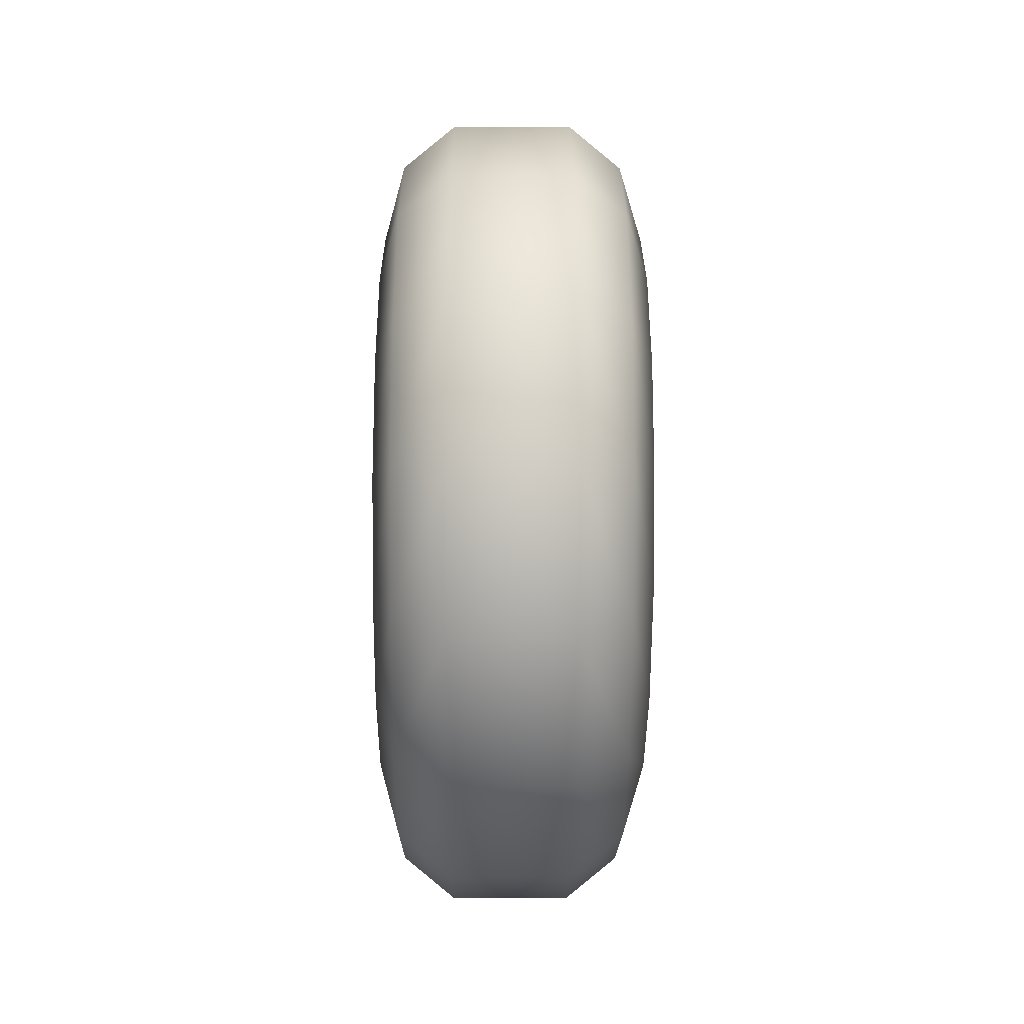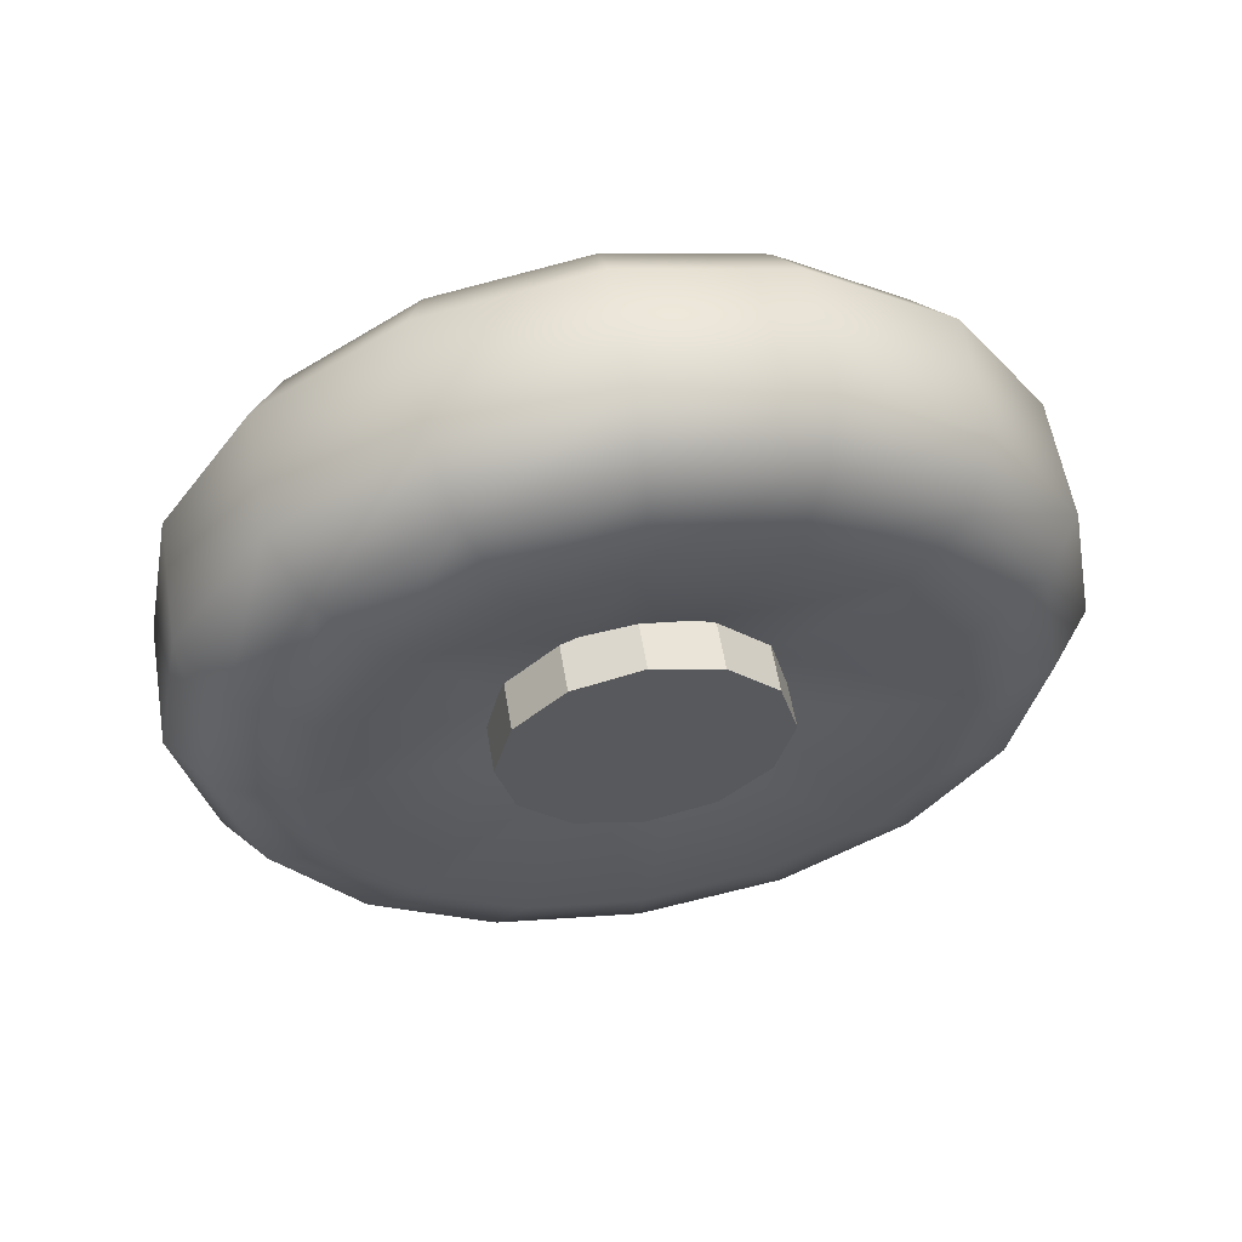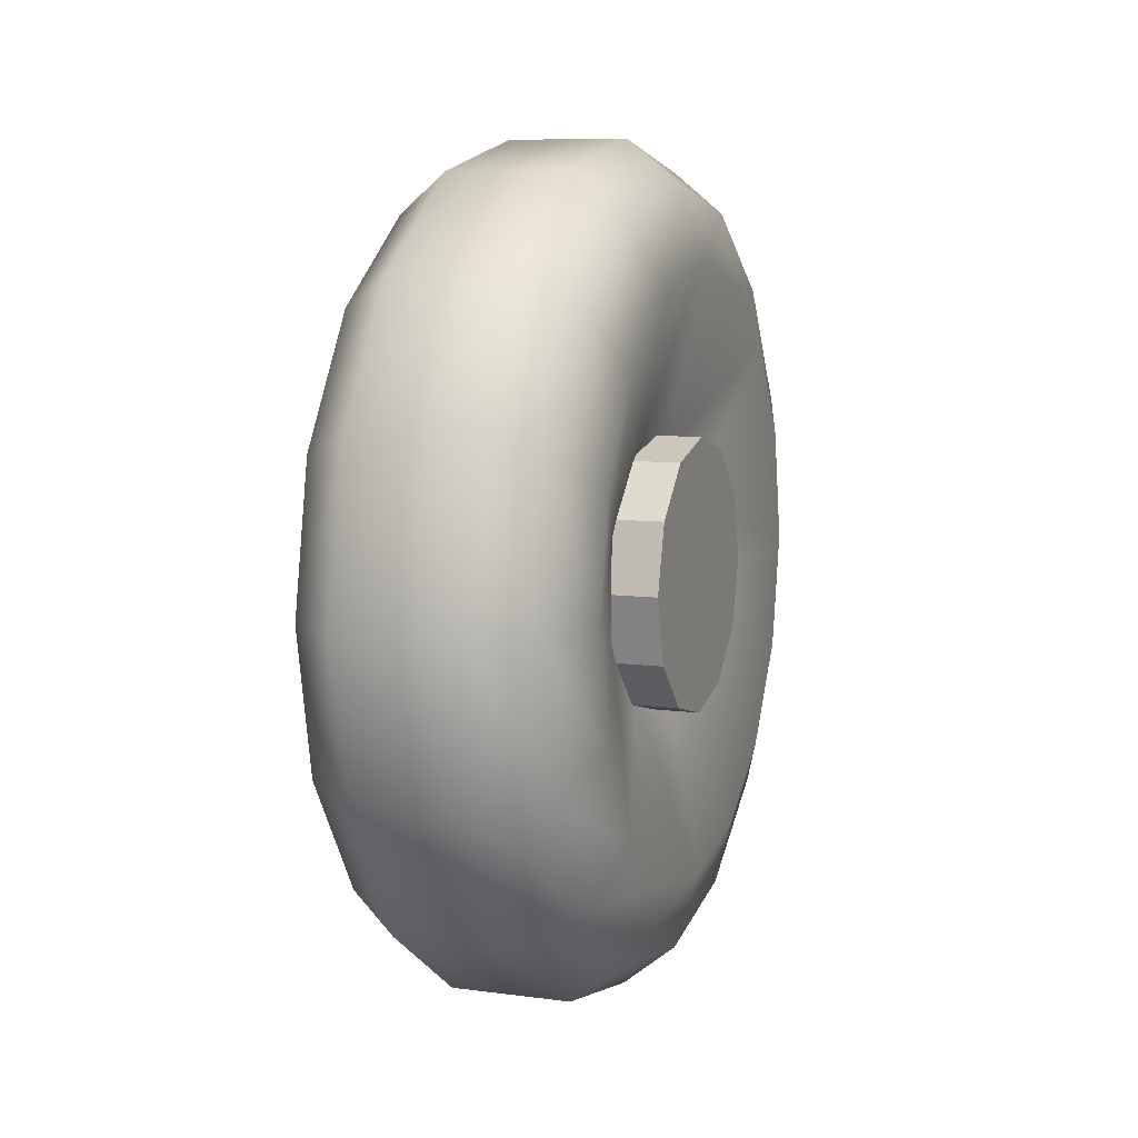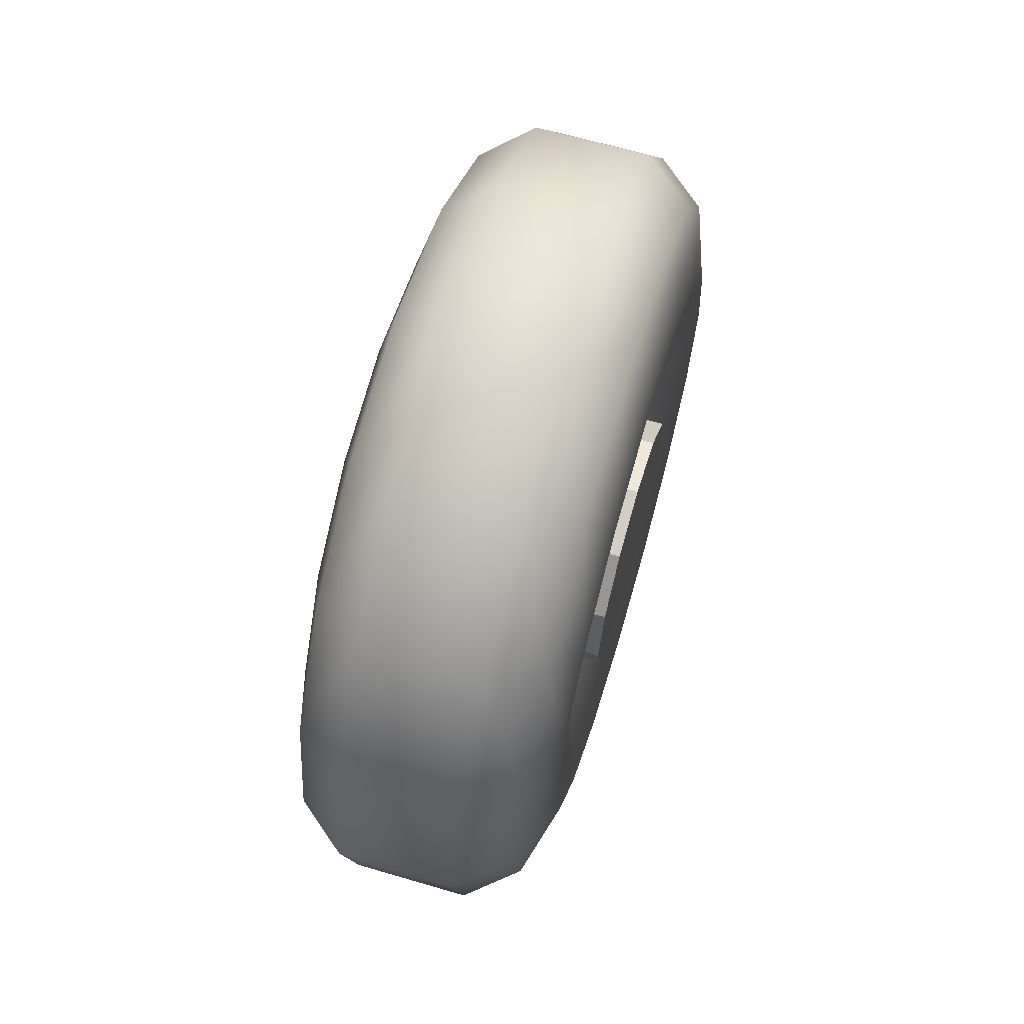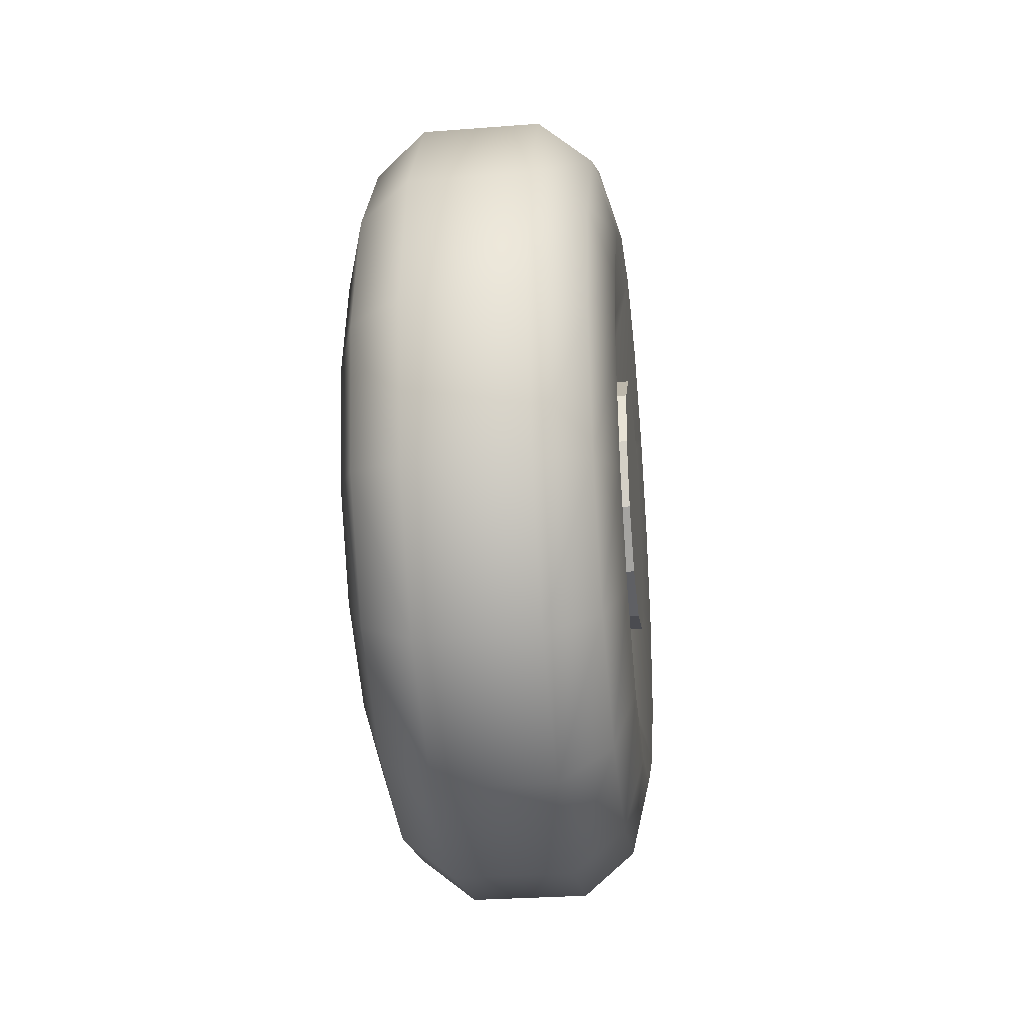
<metadata>
{"format":"obj","ext":"obj","renderer":"f3d","projection":"perspective","resolution":1024,"background":"white","views":[{"elev":-29.2,"azim":-0.3,"up":"+Z"},{"elev":57.6,"azim":80.5,"up":"+Y"},{"elev":8.7,"azim":19.8,"up":"+Y"},{"elev":65.7,"azim":16.4,"up":"+Z"},{"elev":-29.4,"azim":-173.5,"up":"+Y"}]}
</metadata>
<code>
g Wheelbarrow_1B_Wheel
v 0.04178 0.1137 0.2744
v 0.07933 2.012e-08 0.2667
v 0.04178 2.368e-08 0.2971
v 0.07933 0.1021 0.2464
v 0.09612 0 0.2123
v 0.04178 0.2101 0.2101
v 0.09612 0.08123 0.1961
v 0.07933 0.1886 0.1886
v 0.04178 0.2744 0.1137
v 0.09612 0.1501 0.1501
v 0.07933 0.2464 0.1021
v 0.04178 0.2971 8.951e-08
v 0.09612 0.1961 0.08123
v 0.07933 0.2667 8.047e-08
v 0.04178 0.2744 -0.1137
v 0.09612 0.2123 7.153e-08
v 0.07933 0.2464 -0.1021
v 0.04178 0.2101 -0.2101
v 0.09612 0.1961 -0.08123
v 0.07933 0.1886 -0.1886
v 0.04178 0.1137 -0.2744
v 0.09612 0.1501 -0.1501
v 0.07933 0.1021 -0.2464
v 0.04178 -1.848e-08 -0.2971
v 0.09612 0.08123 -0.1961
v 0.07933 -2.012e-08 -0.2667
v 0.09612 -1.788e-08 -0.2123
v -0.0437 -0.1137 -0.2744
v -0.0437 -1.848e-08 -0.2971
v -0.08125 -2.012e-08 -0.2667
v -0.08125 -0.1021 -0.2464
v -0.09612 -1.788e-08 -0.2123
v -0.0437 -0.2101 -0.2101
v -0.09612 -0.08123 -0.1961
v -0.08125 -0.1886 -0.1886
v -0.0437 -0.2744 -0.1137
v -0.09612 -0.1501 -0.1501
v -0.08125 -0.2464 -0.1021
v -0.0437 -0.2971 8.951e-08
v -0.09612 -0.1961 -0.08123
v -0.08125 -0.2667 8.047e-08
v -0.0437 -0.2744 0.1137
v -0.09612 -0.2123 7.153e-08
v -0.08125 -0.2464 0.1021
v -0.0437 -0.2101 0.2101
v -0.09612 -0.1961 0.08123
v -0.08125 -0.1886 0.1886
v -0.0437 -0.1137 0.2744
v -0.09612 -0.1501 0.1501
v -0.08125 -0.1021 0.2464
v -0.0437 2.368e-08 0.2971
v -0.09612 -0.08123 0.1961
v -0.08125 2.012e-08 0.2667
v -0.09612 0 0.2123
v -0.08125 -2.012e-08 -0.2667
v -0.09612 0.08123 -0.1961
v -0.09612 -1.788e-08 -0.2123
v -0.08125 0.1021 -0.2464
v -0.0437 -1.848e-08 -0.2971
v -0.09612 0.1501 -0.1501
v -0.0437 0.1137 -0.2744
v -0.08125 0.1886 -0.1886
v -0.09612 0.1961 -0.08123
v -0.0437 0.2101 -0.2101
v -0.08125 0.2464 -0.1021
v -0.09612 0.2123 7.153e-08
v -0.0437 0.2744 -0.1137
v -0.08125 0.2667 8.047e-08
v -0.09612 0.1961 0.08123
v -0.0437 0.2971 8.951e-08
v -0.08125 0.2464 0.1021
v -0.09612 0.1501 0.1501
v -0.0437 0.2744 0.1137
v -0.08125 0.1886 0.1886
v -0.09612 0.08123 0.1961
v -0.0437 0.2101 0.2101
v -0.08125 0.1021 0.2464
v -0.09612 0 0.2123
v -0.0437 0.1137 0.2744
v -0.08125 2.012e-08 0.2667
v -0.0437 2.368e-08 0.2971
v -0.09612 -1.788e-08 -0.2123
v -0.09612 0.08123 -0.1961
v -0.0637 0.03478 -0.08396
v -0.09612 0.1501 -0.1501
v -0.0637 0.08396 -0.03478
v -0.09612 0.1961 -0.08123
v -0.09612 0.2123 7.153e-08
v -0.0637 0.08396 0.03478
v -0.09612 0.1961 0.08123
v -0.09612 0.1501 0.1501
v -0.0637 0.03478 0.08396
v -0.09612 0.08123 0.1961
v -0.09612 0 0.2123
v -0.0637 -0.03478 0.08396
v -0.09612 0 0.2123
v -0.09612 -0.08123 0.1961
v -0.0637 -0.03478 0.08396
v -0.09612 -0.1501 0.1501
v -0.0637 -0.08396 0.03478
v -0.09612 -0.1961 0.08123
v -0.09612 -0.2123 7.153e-08
v -0.0637 -0.08396 -0.03478
v -0.09612 -0.1961 -0.08123
v -0.09612 -0.1501 -0.1501
v -0.0637 -0.03478 -0.08396
v -0.09612 -0.08123 -0.1961
v -0.09612 -1.788e-08 -0.2123
v -0.0637 0.03478 -0.08396
v 0.04178 -0.1137 -0.2744
v 0.07933 -2.012e-08 -0.2667
v 0.04178 -1.848e-08 -0.2971
v 0.07933 -0.1021 -0.2464
v 0.09612 -1.788e-08 -0.2123
v 0.04178 -0.2101 -0.2101
v 0.09612 -0.08123 -0.1961
v 0.07933 -0.1886 -0.1886
v 0.04178 -0.2744 -0.1137
v 0.09612 -0.1501 -0.1501
v 0.07933 -0.2464 -0.1021
v 0.04178 -0.2971 8.951e-08
v 0.09612 -0.1961 -0.08123
v 0.07933 -0.2667 8.047e-08
v 0.04178 -0.2744 0.1137
v 0.09612 -0.2123 7.153e-08
v 0.07933 -0.2464 0.1021
v 0.04178 -0.2101 0.2101
v 0.09612 -0.1961 0.08123
v 0.07933 -0.1886 0.1886
v 0.04178 -0.1137 0.2744
v 0.09612 -0.1501 0.1501
v 0.07933 -0.1021 0.2464
v 0.04178 2.368e-08 0.2971
v 0.09612 -0.08123 0.1961
v 0.07933 2.012e-08 0.2667
v 0.09612 0 0.2123
v 0.09612 -1.788e-08 -0.2123
v 0.06055 0.03478 -0.08396
v 0.09612 0.08123 -0.1961
v 0.09612 0.1501 -0.1501
v 0.06055 0.08396 -0.03478
v 0.09612 0.1961 -0.08123
v 0.09612 0.2123 7.153e-08
v 0.06055 0.08396 0.03478
v 0.09612 0.1961 0.08123
v 0.09612 0.1501 0.1501
v 0.06055 0.03478 0.08396
v 0.09612 0.08123 0.1961
v 0.09612 0 0.2123
v 0.06055 -0.03478 0.08396
v 0.09612 0 0.2123
v 0.06055 -0.03478 0.08396
v 0.09612 -0.08123 0.1961
v 0.09612 -0.1501 0.1501
v 0.06055 -0.08396 0.03478
v 0.09612 -0.1961 0.08123
v 0.09612 -0.2123 7.153e-08
v 0.06055 -0.08396 -0.03478
v 0.09612 -0.1961 -0.08123
v 0.09612 -0.1501 -0.1501
v 0.06055 -0.03478 -0.08396
v 0.09612 -0.08123 -0.1961
v 0.09612 -1.788e-08 -0.2123
v 0.06055 0.03478 -0.08396
v -0.09612 -7.314e-09 -0.09612
v -0.09612 -0.04806 -0.08324
v 0.09612 -0.04806 -0.08324
v 0.09612 1.128e-08 -0.09612
v -0.09612 -0.04806 -0.08324
v -0.09612 -0.08324 -0.04806
v 0.09612 -0.08324 -0.04806
v 0.09612 -0.04806 -0.08324
v -0.09612 -0.08324 -0.04806
v -0.09612 -0.09612 1.308e-07
v 0.09612 -0.09612 1.308e-07
v 0.09612 -0.08324 -0.04806
v -0.09612 -0.09612 1.308e-07
v -0.09612 -0.08324 0.04806
v 0.09612 -0.08324 0.04806
v 0.09612 -0.09612 1.308e-07
v -0.09612 -0.08324 0.04806
v -0.09612 -0.04806 0.08324
v 0.09612 -0.04806 0.08324
v 0.09612 -0.08324 0.04806
v -0.09612 -0.04806 0.08324
v -0.09612 -1.661e-08 0.09612
v 0.09612 -7.314e-09 0.09612
v 0.09612 -0.04806 0.08324
v -0.09612 -1.661e-08 0.09612
v -0.09612 0.04806 0.08324
v 0.09612 0.04806 0.08324
v 0.09612 -7.314e-09 0.09612
v -0.09612 0.04806 0.08324
v -0.09612 0.08324 0.04806
v 0.09612 0.08324 0.04806
v 0.09612 0.04806 0.08324
v -0.09612 0.08324 0.04806
v -0.09612 0.09612 1.713e-07
v 0.09612 0.09612 1.713e-07
v 0.09612 0.08324 0.04806
v -0.09612 0.09612 1.713e-07
v -0.09612 0.08324 -0.04806
v 0.09612 0.08324 -0.04806
v 0.09612 0.09612 1.713e-07
v 0.09612 -0.08324 -0.04806
v 0.09612 -0.09612 1.308e-07
v 0.09612 -0.08324 0.04806
v 0.09612 -0.04806 -0.08324
v 0.09612 -0.04806 0.08324
v 0.09612 -7.314e-09 0.09612
v 0.09612 1.128e-08 -0.09612
v 0.09612 0.04806 0.08324
v 0.09612 0.04806 -0.08324
v 0.09612 0.08324 0.04806
v 0.09612 0.08324 -0.04806
v 0.09612 0.09612 1.713e-07
v -0.09612 0.08324 -0.04806
v -0.09612 0.04806 -0.08324
v 0.09612 0.04806 -0.08324
v 0.09612 0.08324 -0.04806
v -0.09612 0.04806 -0.08324
v -0.09612 -7.314e-09 -0.09612
v 0.09612 1.128e-08 -0.09612
v 0.09612 0.04806 -0.08324
v -0.09612 -0.08324 0.04806
v -0.09612 -0.09612 1.308e-07
v -0.09612 -0.08324 -0.04806
v -0.09612 -0.04806 0.08324
v -0.09612 -0.04806 -0.08324
v -0.09612 -1.661e-08 0.09612
v -0.09612 -7.314e-09 -0.09612
v -0.09612 0.04806 0.08324
v -0.09612 0.04806 -0.08324
v -0.09612 0.08324 0.04806
v -0.09612 0.08324 -0.04806
v -0.09612 0.09612 1.713e-07
v -0.0437 0.2971 8.951e-08
v 0.04178 0.2744 -0.1137
v 0.04178 0.2971 8.951e-08
v -0.0437 0.2744 -0.1137
v -0.0437 0.2744 0.1137
v 0.04178 0.2101 -0.2101
v 0.04178 0.2744 0.1137
v -0.0437 0.2101 -0.2101
v -0.0437 0.2101 0.2101
v 0.04178 0.1137 -0.2744
v 0.04178 0.2101 0.2101
v -0.0437 0.1137 -0.2744
v -0.0437 0.1137 0.2744
v 0.04178 -1.848e-08 -0.2971
v 0.04178 0.1137 0.2744
v -0.0437 -1.848e-08 -0.2971
v -0.0437 2.368e-08 0.2971
v 0.04178 -0.1137 -0.2744
v 0.04178 2.368e-08 0.2971
v -0.0437 -0.1137 -0.2744
v -0.0437 -0.1137 0.2744
v 0.04178 -0.2101 -0.2101
v 0.04178 -0.1137 0.2744
v -0.0437 -0.2101 -0.2101
v -0.0437 -0.2101 0.2101
v 0.04178 -0.2744 -0.1137
v 0.04178 -0.2101 0.2101
v -0.0437 -0.2744 -0.1137
v -0.0437 -0.2744 0.1137
v 0.04178 -0.2971 8.951e-08
v 0.04178 -0.2744 0.1137
v -0.0437 -0.2971 8.951e-08
g Wheelbarrow_1B_Wheel_0
f 3 2 1
f 2 4 1
f 2 5 4
f 1 4 6
f 5 7 4
f 4 8 6
f 4 7 8
f 6 8 9
f 7 10 8
f 8 11 9
f 8 10 11
f 9 11 12
f 10 13 11
f 11 14 12
f 11 13 14
f 12 14 15
f 13 16 14
f 14 17 15
f 14 16 17
f 15 17 18
f 16 19 17
f 17 20 18
f 17 19 20
f 18 20 21
f 19 22 20
f 20 23 21
f 20 22 23
f 21 23 24
f 22 25 23
f 23 26 24
f 23 25 26
f 25 27 26
f 30 29 28
f 31 30 28
f 32 30 31
f 31 28 33
f 34 32 31
f 35 31 33
f 34 31 35
f 35 33 36
f 37 34 35
f 38 35 36
f 37 35 38
f 38 36 39
f 40 37 38
f 41 38 39
f 40 38 41
f 41 39 42
f 43 40 41
f 44 41 42
f 43 41 44
f 44 42 45
f 46 43 44
f 47 44 45
f 46 44 47
f 47 45 48
f 49 46 47
f 50 47 48
f 49 47 50
f 50 48 51
f 52 49 50
f 53 50 51
f 52 50 53
f 54 52 53
f 57 56 55
f 56 58 55
f 55 58 59
f 56 60 58
f 58 61 59
f 60 62 58
f 58 62 61
f 60 63 62
f 62 64 61
f 63 65 62
f 62 65 64
f 63 66 65
f 65 67 64
f 66 68 65
f 65 68 67
f 66 69 68
f 68 70 67
f 69 71 68
f 68 71 70
f 69 72 71
f 71 73 70
f 72 74 71
f 71 74 73
f 72 75 74
f 74 76 73
f 75 77 74
f 74 77 76
f 75 78 77
f 77 79 76
f 78 80 77
f 77 80 79
f 80 81 79
f 84 83 82
f 85 83 84
f 86 85 84
f 86 87 85
f 88 87 86
f 89 88 86
f 89 90 88
f 91 90 89
f 92 91 89
f 92 93 91
f 94 93 92
f 95 94 92
f 98 97 96
f 99 97 98
f 100 99 98
f 100 101 99
f 102 101 100
f 103 102 100
f 103 104 102
f 105 104 103
f 106 105 103
f 106 107 105
f 108 107 106
f 109 108 106
f 112 111 110
f 111 113 110
f 111 114 113
f 110 113 115
f 114 116 113
f 113 117 115
f 113 116 117
f 115 117 118
f 116 119 117
f 117 120 118
f 117 119 120
f 118 120 121
f 119 122 120
f 120 123 121
f 120 122 123
f 121 123 124
f 122 125 123
f 123 126 124
f 123 125 126
f 124 126 127
f 125 128 126
f 126 129 127
f 126 128 129
f 127 129 130
f 128 131 129
f 129 132 130
f 129 131 132
f 130 132 133
f 131 134 132
f 132 135 133
f 132 134 135
f 134 136 135
f 139 138 137
f 138 139 140
f 141 138 140
f 142 141 140
f 141 142 143
f 144 141 143
f 145 144 143
f 144 145 146
f 147 144 146
f 148 147 146
f 147 148 149
f 150 147 149
f 153 152 151
f 152 153 154
f 155 152 154
f 156 155 154
f 155 156 157
f 158 155 157
f 159 158 157
f 158 159 160
f 161 158 160
f 162 161 160
f 161 162 163
f 164 161 163
f 167 166 165
f 168 167 165
f 171 170 169
f 172 171 169
f 175 174 173
f 176 175 173
f 179 178 177
f 180 179 177
f 183 182 181
f 184 183 181
f 187 186 185
f 188 187 185
f 191 190 189
f 192 191 189
f 195 194 193
f 196 195 193
f 199 198 197
f 200 199 197
f 203 202 201
f 204 203 201
f 207 206 205
f 205 208 207
f 208 209 207
f 208 210 209
f 208 211 210
f 211 212 210
f 211 213 212
f 213 214 212
f 213 215 214
f 215 216 214
f 219 218 217
f 220 219 217
f 223 222 221
f 224 223 221
f 227 226 225
f 225 228 227
f 228 229 227
f 228 230 229
f 230 231 229
f 230 232 231
f 232 233 231
f 232 234 233
f 234 235 233
f 234 236 235
f 239 238 237
f 238 240 237
f 239 237 241
f 238 242 240
f 243 239 241
f 242 244 240
f 243 241 245
f 242 246 244
f 247 243 245
f 246 248 244
f 247 245 249
f 246 250 248
f 251 247 249
f 250 252 248
f 251 249 253
f 250 254 252
f 255 251 253
f 254 256 252
f 255 253 257
f 254 258 256
f 259 255 257
f 258 260 256
f 259 257 261
f 258 262 260
f 263 259 261
f 262 264 260
f 263 261 265
f 262 266 264
f 267 263 265
f 266 268 264
f 267 265 268
f 266 267 268

</code>
